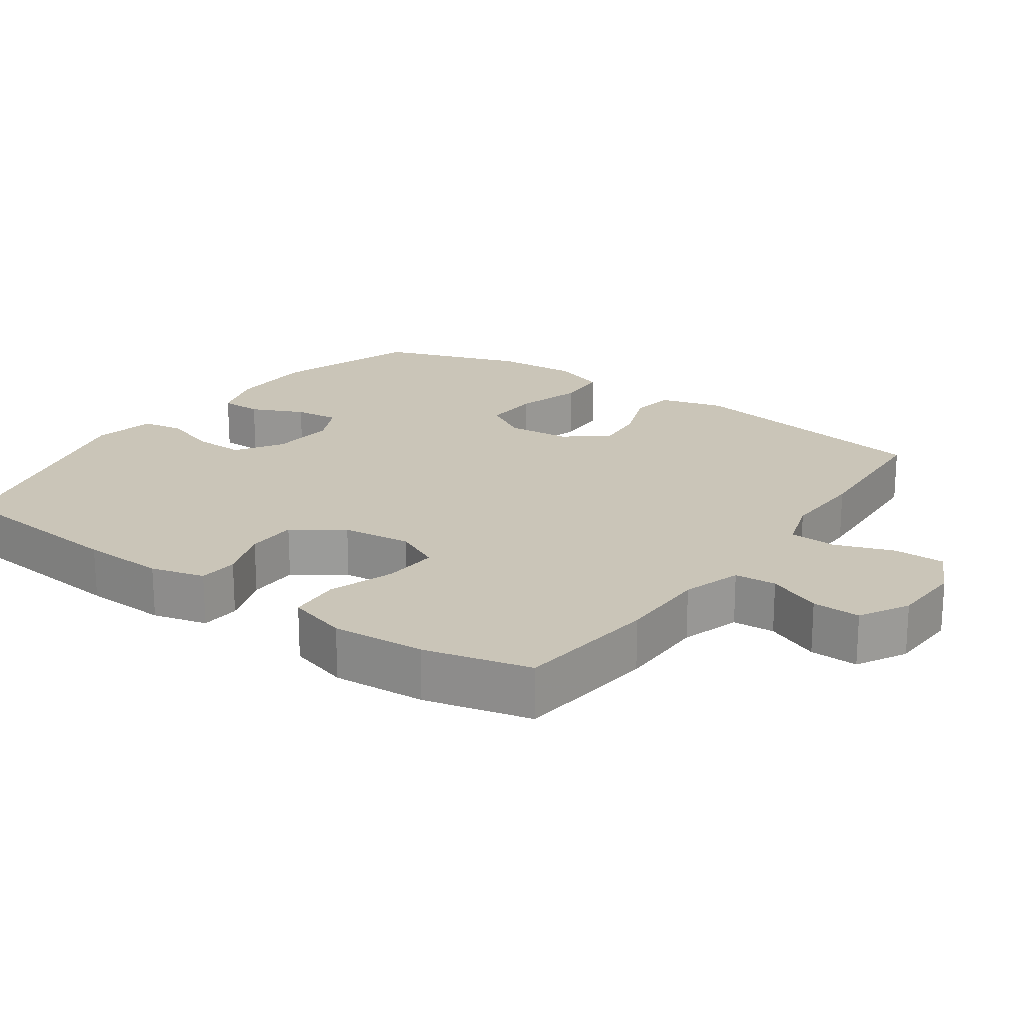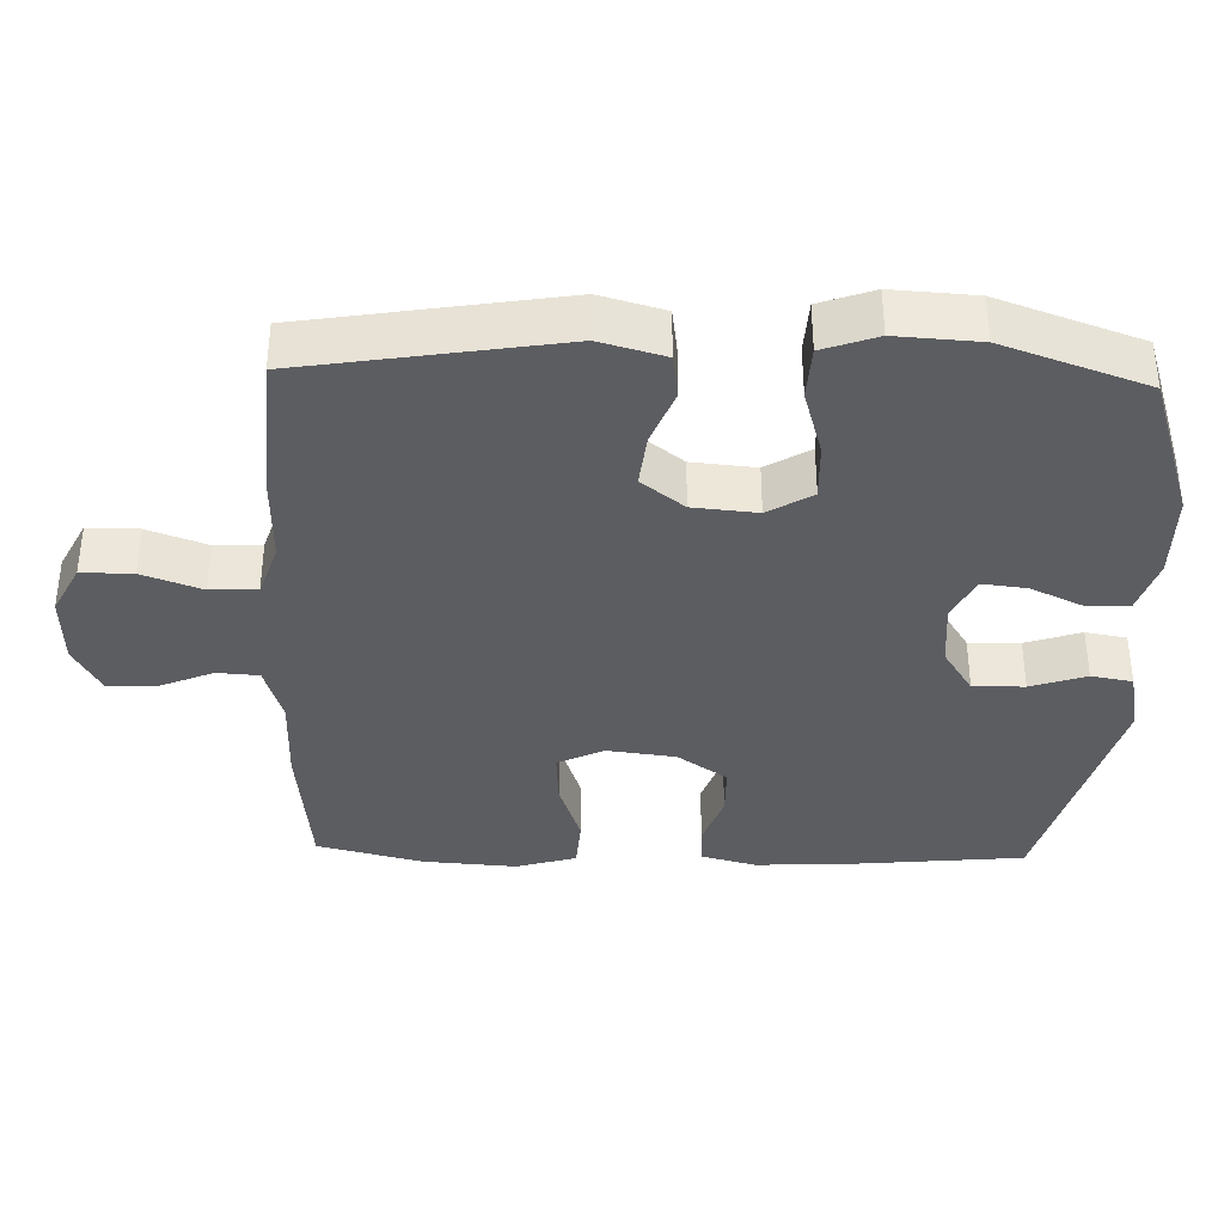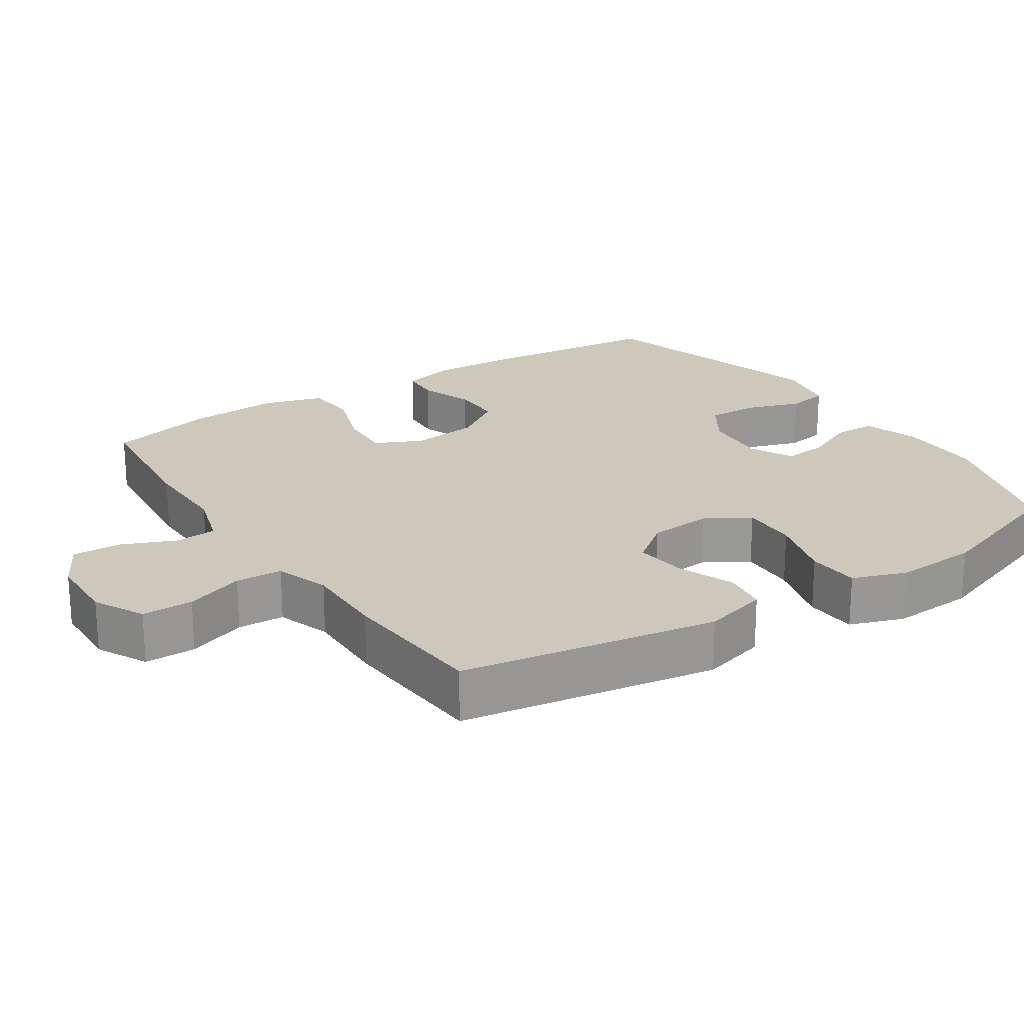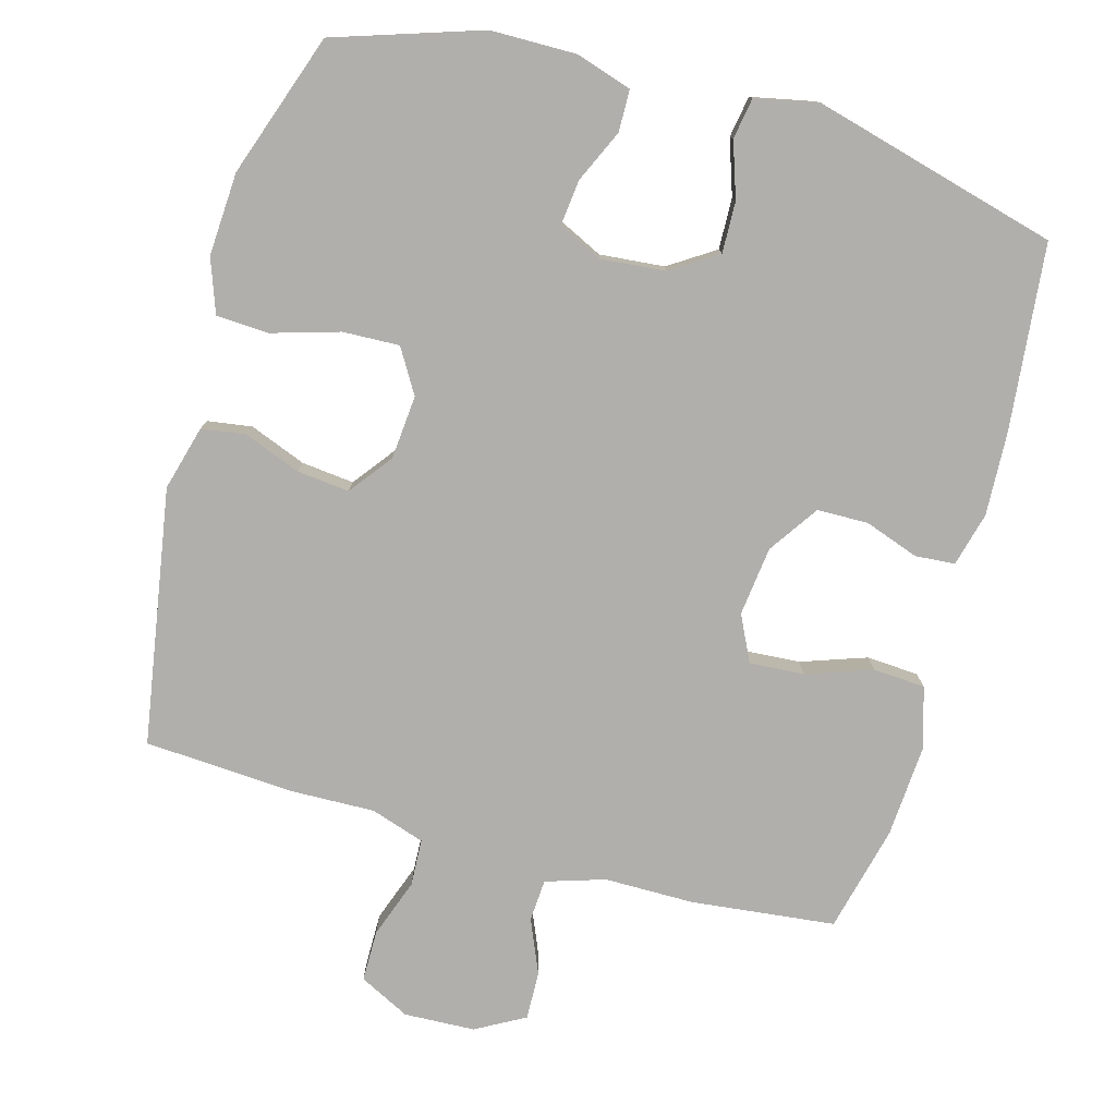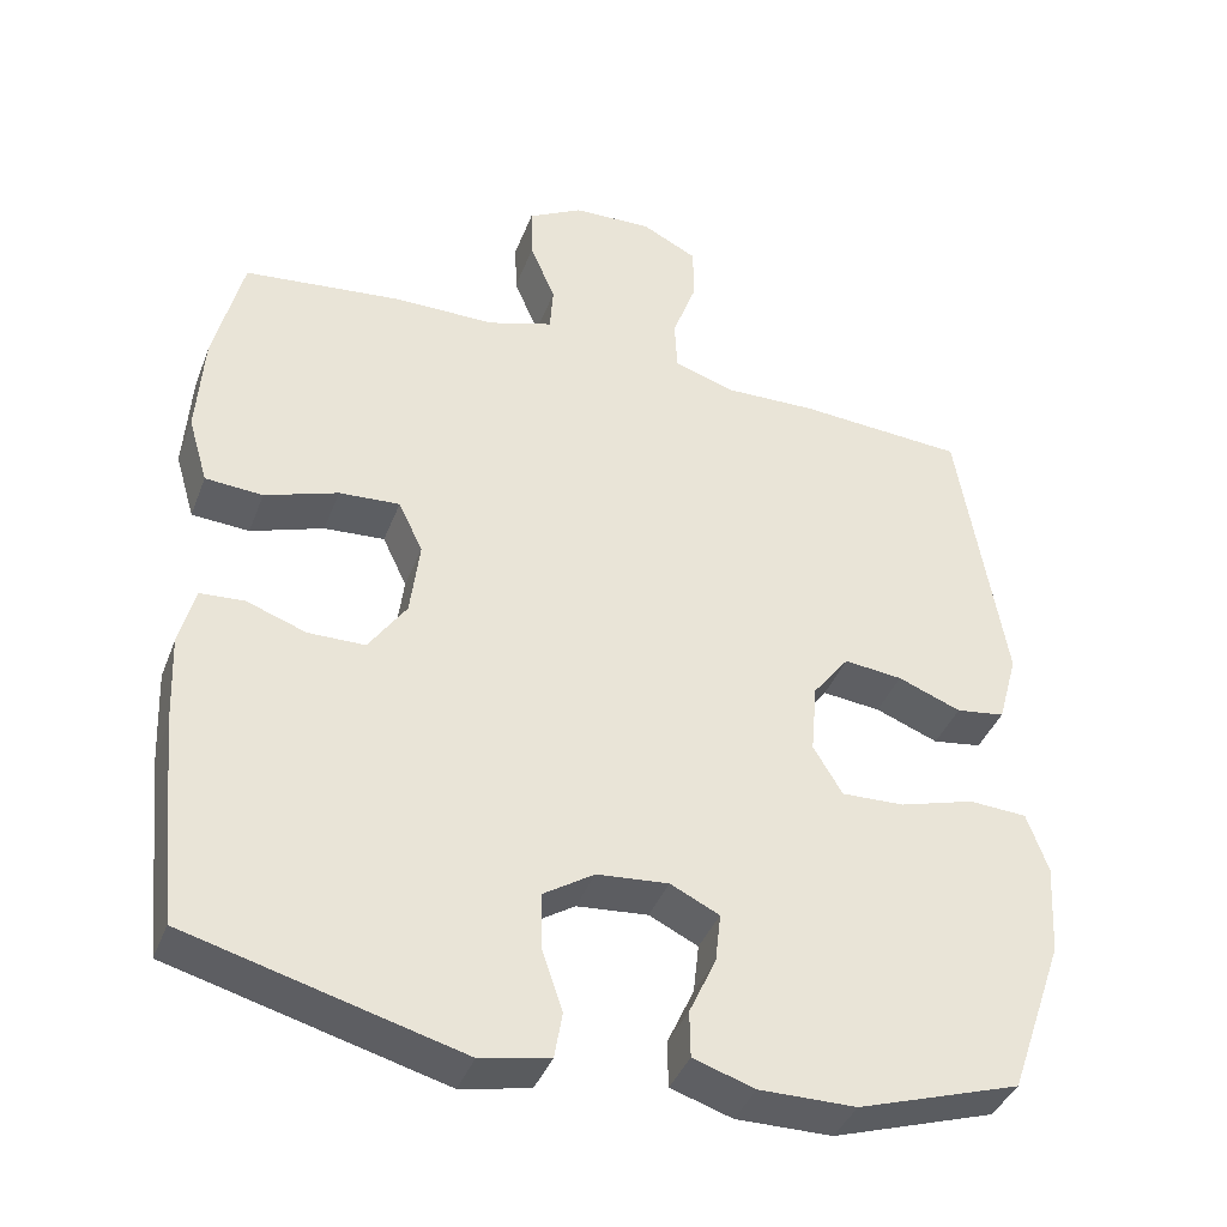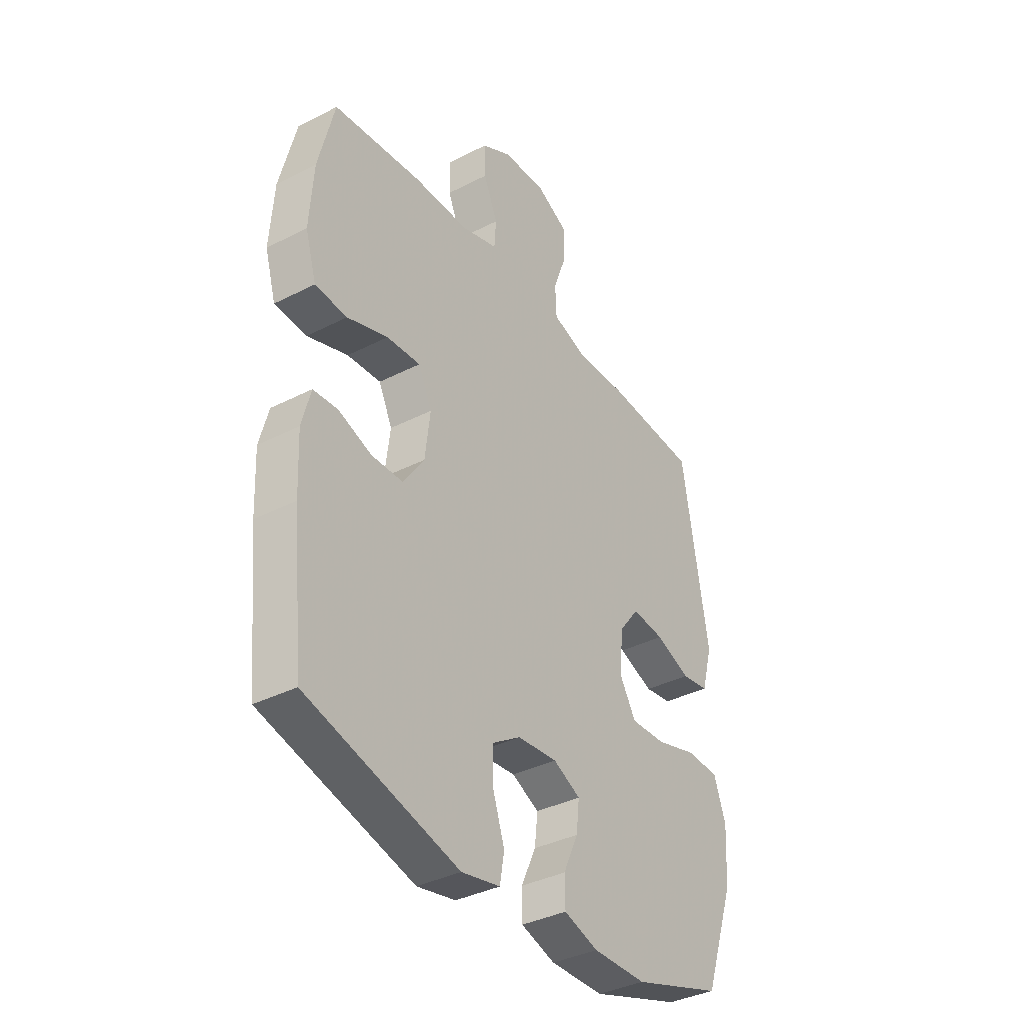
<metadata>
{"format":"obj","ext":"obj","renderer":"f3d","projection":"perspective","resolution":1024,"background":"white","views":[{"elev":20.3,"azim":-54.7,"up":"+Y"},{"elev":-36.8,"azim":88.2,"up":"+Y"},{"elev":21.8,"azim":56.5,"up":"+Y"},{"elev":-78.3,"azim":164.6,"up":"+Y"},{"elev":-39.6,"azim":-19.8,"up":"+Z"},{"elev":-37.0,"azim":-56.5,"up":"+Z"}]}
</metadata>
<code>
v -0.5 0.07 -0.5
v -0.526 0.07 -0.237
v -0.531 0.07 -0.12
v -0.511 0.07 -0.044
v -0.455 0.07 -0.04
v -0.379 0.07 -0.067
v -0.307 0.07 -0.066
v -0.259 0.07 0.004
v -0.247 0.07 0.101
v -0.278 0.07 0.166
v -0.355 0.07 0.161
v -0.448 0.07 0.129
v -0.521 0.07 0.134
v -0.546 0.07 0.219
v -0.537 0.07 0.35
v -0.5 0.07 0.5
v -0.298 0.07 0.522
v -0.171 0.07 0.522
v -0.088 0.07 0.548
v -0.084 0.07 0.607
v -0.116 0.07 0.683
v -0.118 0.07 0.751
v -0.049 0.07 0.789
v 0.051 0.07 0.793
v 0.122 0.07 0.757
v 0.122 0.07 0.685
v 0.092 0.07 0.602
v 0.095 0.07 0.536
v 0.171 0.07 0.511
v 0.289 0.07 0.514
v 0.5 0.07 0.5
v 0.559 0.07 0.14
v 0.534 0.07 0.049
v 0.472 0.07 0.04
v 0.392 0.07 0.071
v 0.318 0.07 0.079
v 0.272 0.07 0.019
v 0.264 0.07 -0.071
v 0.301 0.07 -0.133
v 0.381 0.07 -0.13
v 0.476 0.07 -0.102
v 0.55 0.07 -0.106
v 0.577 0.07 -0.182
v 0.57 0.07 -0.299
v 0.5 0.07 -0.5
v 0.294 0.07 -0.567
v 0.172 0.07 -0.568
v 0.094 0.07 -0.543
v 0.093 0.07 -0.484
v 0.127 0.07 -0.41
v 0.134 0.07 -0.347
v 0.072 0.07 -0.317
v -0.019 0.07 -0.325
v -0.084 0.07 -0.367
v -0.082 0.07 -0.439
v -0.056 0.07 -0.517
v -0.066 0.07 -0.575
v -0.154 0.07 -0.593
v -0.5 0 -0.5
v -0.526 0 -0.237
v -0.531 0 -0.12
v -0.511 0 -0.044
v -0.455 0 -0.04
v -0.379 0 -0.067
v -0.307 0 -0.066
v -0.259 0 0.004
v -0.247 0 0.101
v -0.278 0 0.166
v -0.355 0 0.161
v -0.448 0 0.129
v -0.521 0 0.134
v -0.546 0 0.219
v -0.537 0 0.35
v -0.5 0 0.5
v -0.298 0 0.522
v -0.171 0 0.522
v -0.088 0 0.548
v -0.084 0 0.607
v -0.116 0 0.683
v -0.118 0 0.751
v -0.049 0 0.789
v 0.051 0 0.793
v 0.122 0 0.757
v 0.122 0 0.685
v 0.092 0 0.602
v 0.095 0 0.536
v 0.171 0 0.511
v 0.289 0 0.514
v 0.5 0 0.5
v 0.559 0 0.14
v 0.534 0 0.049
v 0.472 0 0.04
v 0.392 0 0.071
v 0.318 0 0.079
v 0.272 0 0.019
v 0.264 0 -0.071
v 0.301 0 -0.133
v 0.381 0 -0.13
v 0.476 0 -0.102
v 0.55 0 -0.106
v 0.577 0 -0.182
v 0.57 0 -0.299
v 0.5 0 -0.5
v 0.294 0 -0.567
v 0.172 0 -0.568
v 0.094 0 -0.543
v 0.093 0 -0.484
v 0.127 0 -0.41
v 0.134 0 -0.347
v 0.072 0 -0.317
v -0.019 0 -0.325
v -0.084 0 -0.367
v -0.082 0 -0.439
v -0.056 0 -0.517
v -0.066 0 -0.575
v -0.154 0 -0.593
f 55 56 57 58
f 54 55 58 1
f 53 54 1 2
f 52 53 2 3
f 47 48 49 50
f 47 50 51
f 46 47 51
f 45 46 51
f 44 45 51 52
f 40 41 42 43
f 39 40 43 44
f 32 33 34 35
f 32 35 36
f 29 30 31 32
f 28 29 32 36
f 24 25 26 27
f 24 27 28
f 23 24 28
f 20 21 22 23
f 19 20 23 28
f 18 19 28 36
f 11 12 13 14
f 10 11 14 15
f 3 4 5 6
f 3 6 7
f 39 44 52 3
f 17 18 36 37
f 17 37 38
f 10 15 16 17
f 9 10 17 38
f 8 9 38 39
f 39 3 7
f 7 8 39
f 116 115 114 113
f 59 116 113 112
f 60 59 112 111
f 61 60 111 110
f 108 107 106 105
f 109 108 105
f 109 105 104
f 109 104 103
f 110 109 103 102
f 101 100 99 98
f 102 101 98 97
f 93 92 91 90
f 94 93 90
f 90 89 88 87
f 94 90 87 86
f 85 84 83 82
f 86 85 82
f 86 82 81
f 81 80 79 78
f 86 81 78 77
f 94 86 77 76
f 72 71 70 69
f 73 72 69 68
f 64 63 62 61
f 65 64 61
f 61 110 102 97
f 95 94 76 75
f 96 95 75
f 75 74 73 68
f 96 75 68 67
f 97 96 67 66
f 65 61 97
f 97 66 65
f 1 59 60 2
f 2 60 61 3
f 3 61 62 4
f 4 62 63 5
f 5 63 64 6
f 6 64 65 7
f 7 65 66 8
f 8 66 67 9
f 9 67 68 10
f 10 68 69 11
f 11 69 70 12
f 12 70 71 13
f 13 71 72 14
f 14 72 73 15
f 15 73 74 16
f 16 74 75 17
f 17 75 76 18
f 18 76 77 19
f 19 77 78 20
f 20 78 79 21
f 21 79 80 22
f 22 80 81 23
f 23 81 82 24
f 24 82 83 25
f 25 83 84 26
f 26 84 85 27
f 27 85 86 28
f 28 86 87 29
f 29 87 88 30
f 30 88 89 31
f 31 89 90 32
f 32 90 91 33
f 33 91 92 34
f 34 92 93 35
f 35 93 94 36
f 36 94 95 37
f 37 95 96 38
f 38 96 97 39
f 39 97 98 40
f 40 98 99 41
f 41 99 100 42
f 42 100 101 43
f 43 101 102 44
f 44 102 103 45
f 45 103 104 46
f 46 104 105 47
f 47 105 106 48
f 48 106 107 49
f 49 107 108 50
f 50 108 109 51
f 51 109 110 52
f 52 110 111 53
f 53 111 112 54
f 54 112 113 55
f 55 113 114 56
f 56 114 115 57
f 57 115 116 58
f 58 116 59 1

</code>
